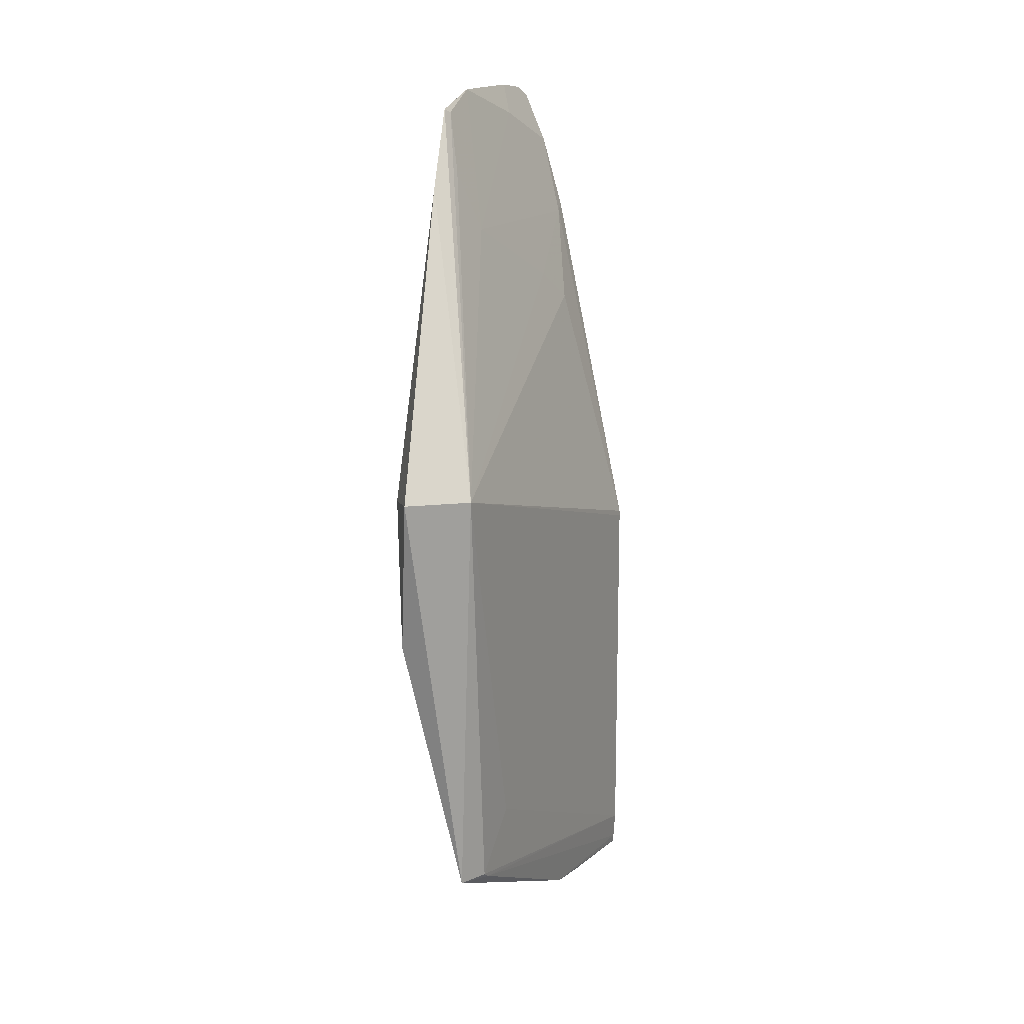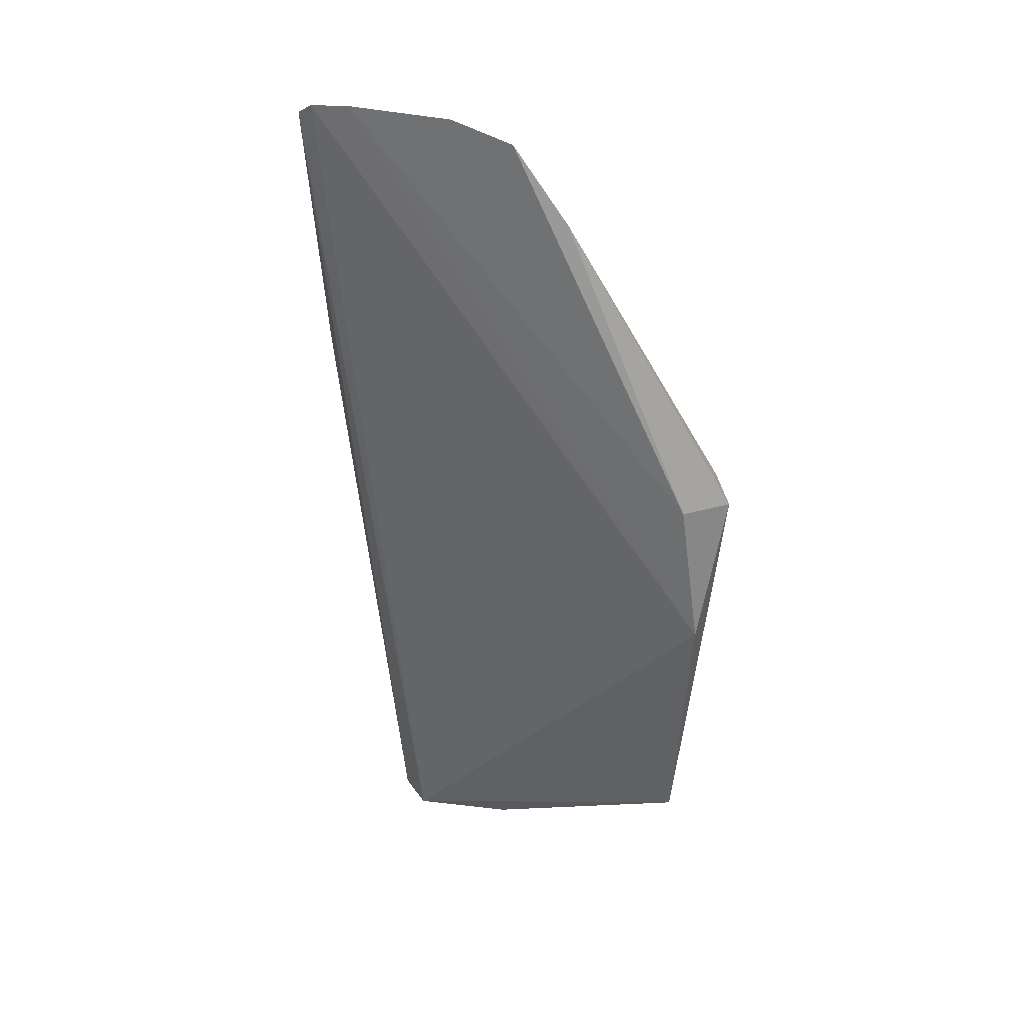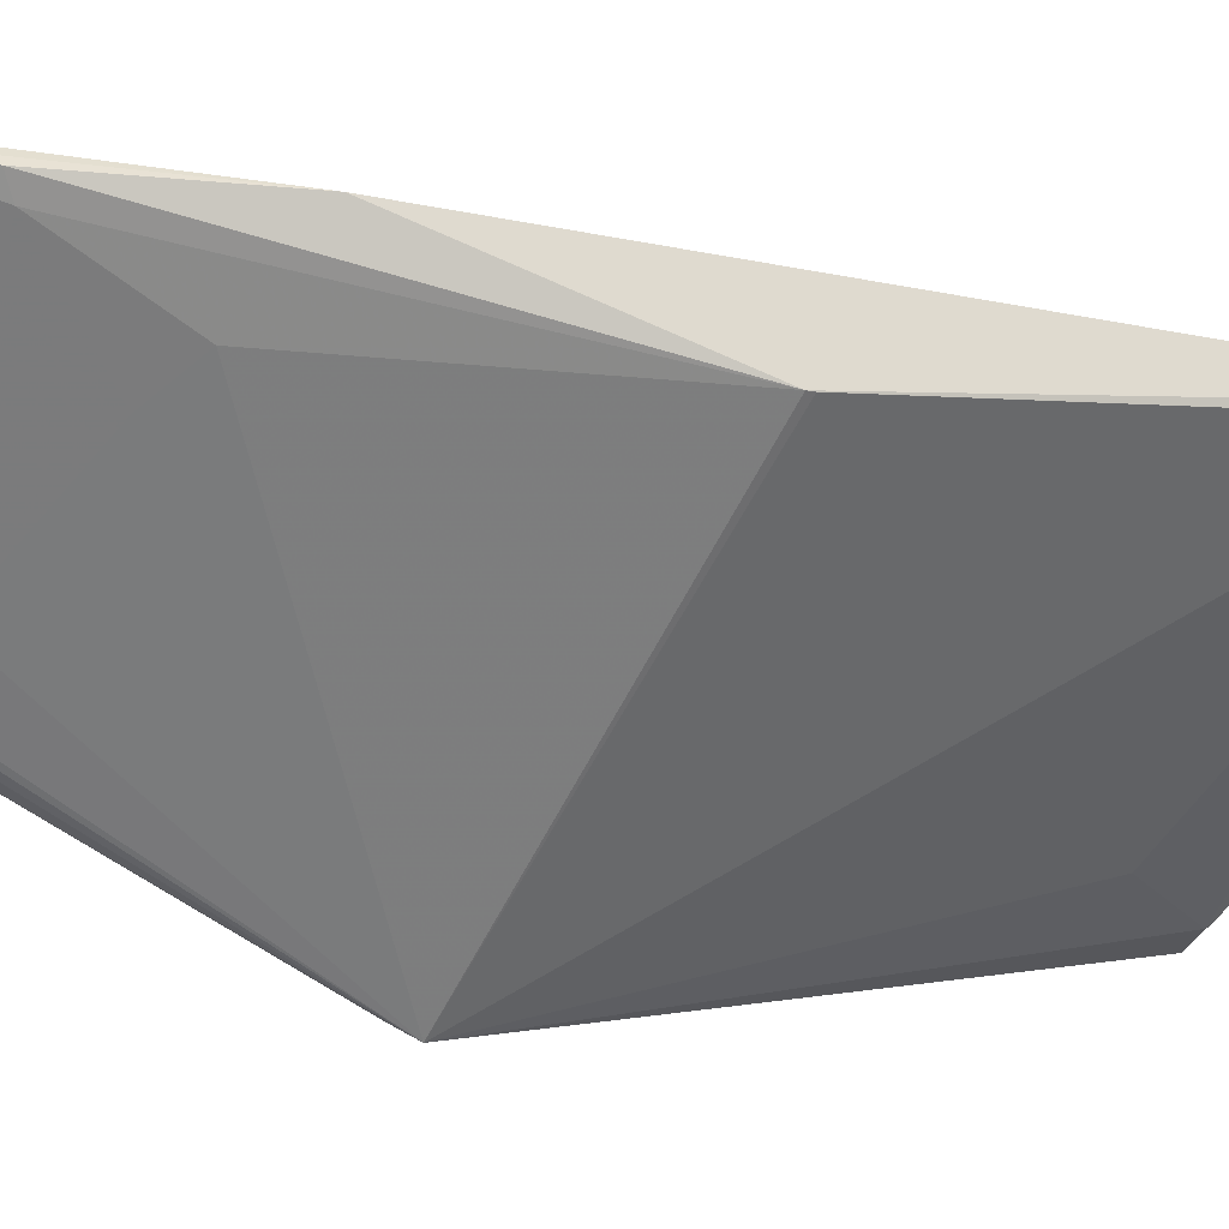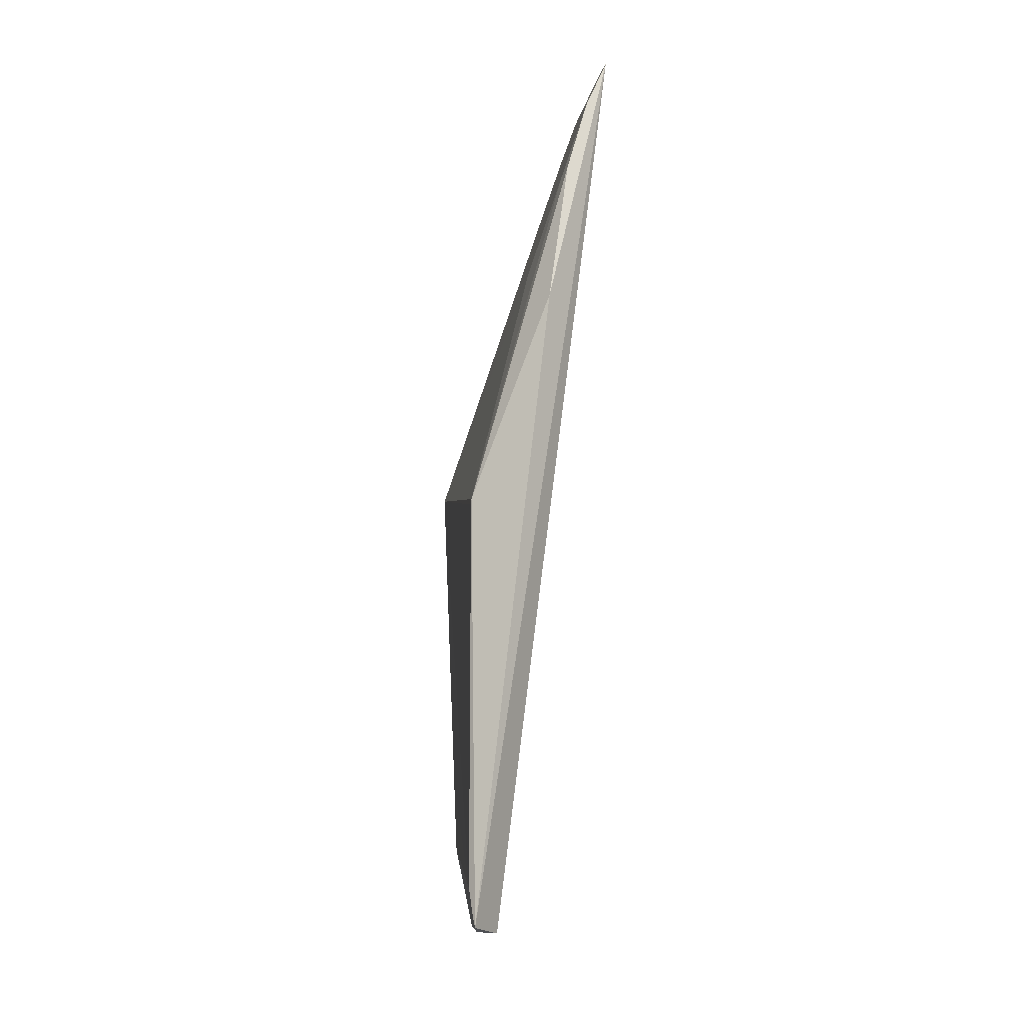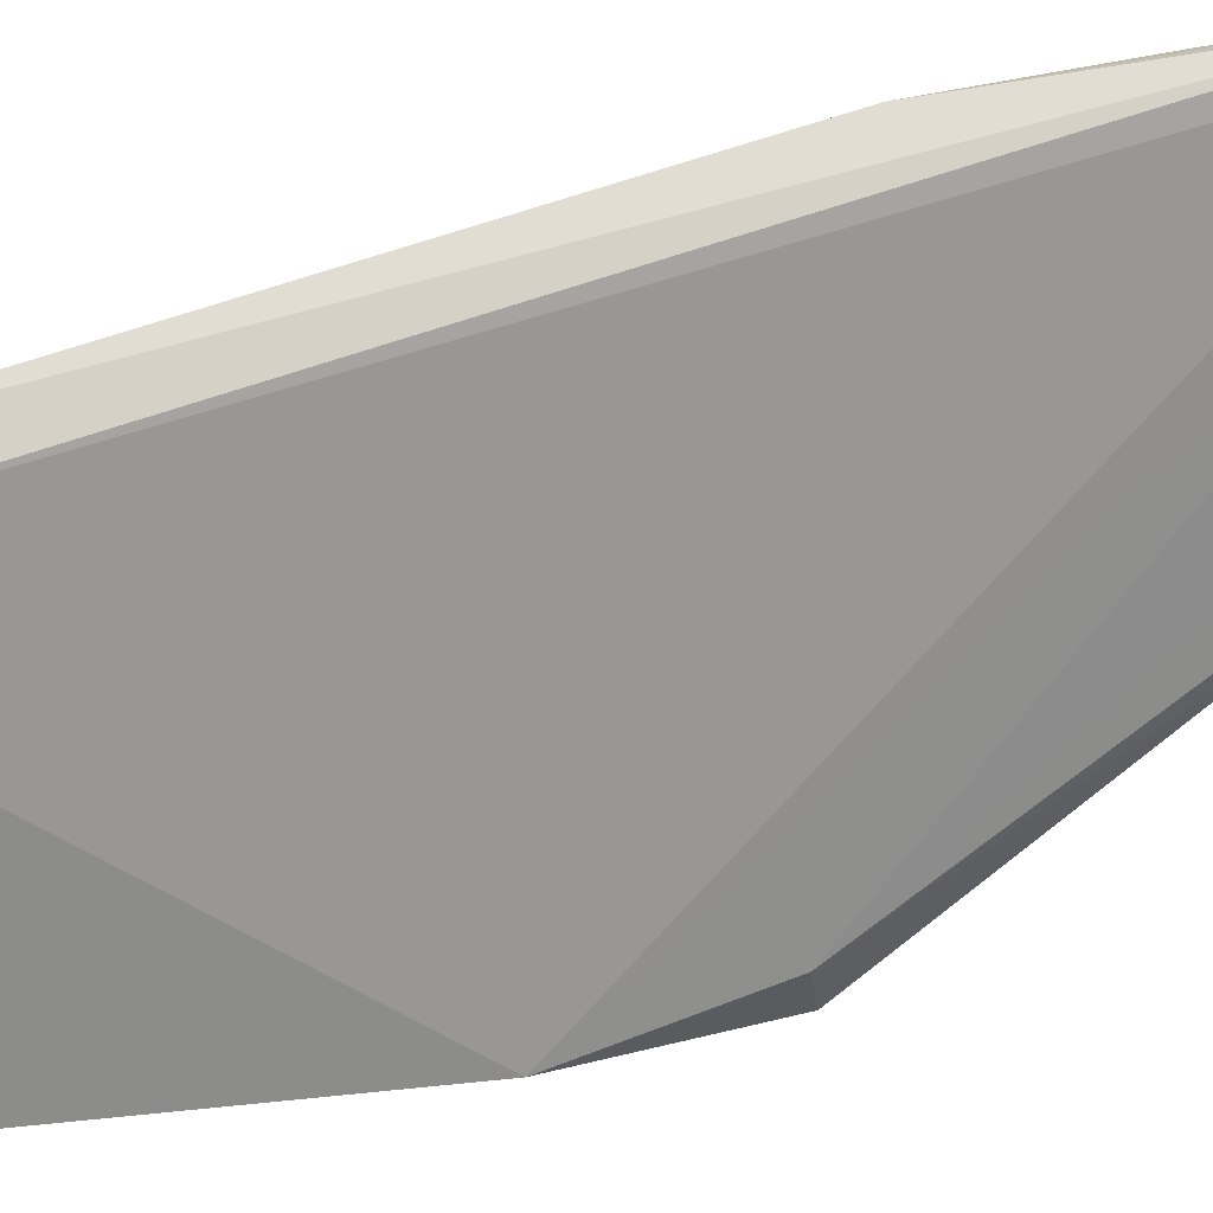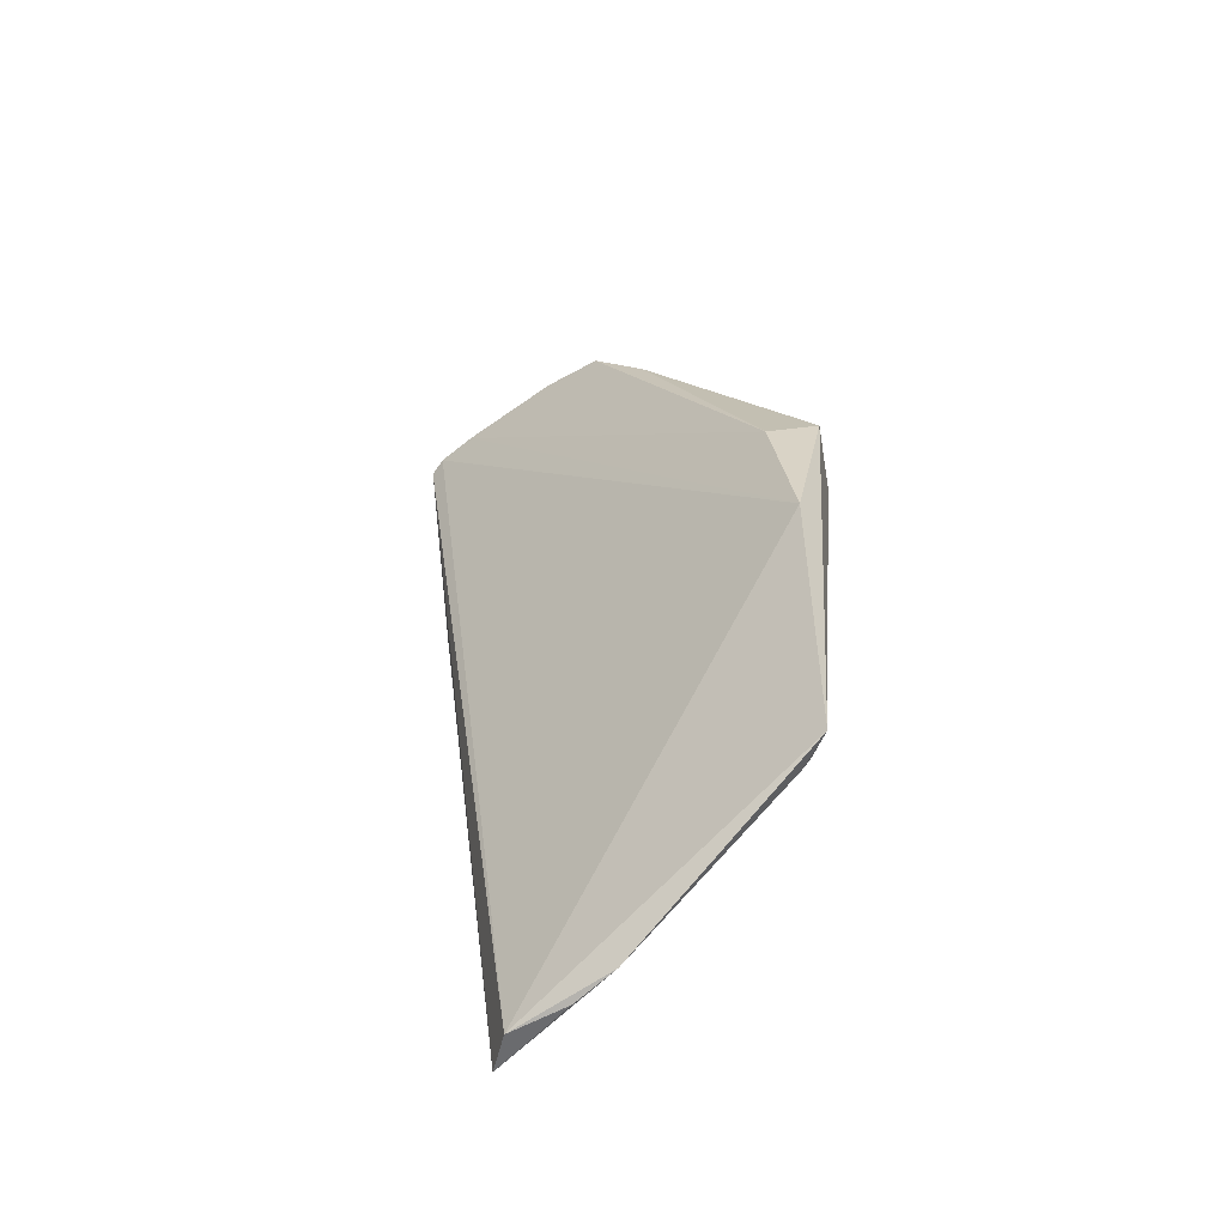
<metadata>
{"format":"obj","ext":"obj","renderer":"f3d","projection":"perspective","resolution":1024,"background":"white","views":[{"elev":14.3,"azim":168.2,"up":"+Y"},{"elev":27.7,"azim":77.3,"up":"+Y"},{"elev":-2.2,"azim":-112.6,"up":"+Z"},{"elev":-14.2,"azim":-44.1,"up":"+Y"},{"elev":59.9,"azim":71.3,"up":"+Z"},{"elev":-60.6,"azim":93.6,"up":"+Y"}]}
</metadata>
<code>
v -0.4254 2.029 0.7743
v -0.4202 2.016 0.765
v -0.4222 2.029 0.7696
v -0.4218 2.02 0.7641
v -0.4276 2.007 0.7718
v -0.4202 2.02 0.7643
v -0.4262 2.026 0.7734
v -0.4245 2.029 0.7732
v -0.4266 2.007 0.7714
v -0.4217 2.009 0.765
v -0.4202 2.019 0.7655
v -0.4217 2.027 0.7683
v -0.4224 2.027 0.7689
v -0.4268 2.022 0.7736
v -0.4251 2.029 0.774
v -0.4259 2.028 0.774
v -0.4224 2.009 0.7653
v -0.4253 2.007 0.7692
v -0.4224 2.029 0.7697
v -0.423 2.026 0.769
v -0.4276 2.017 0.7716
v -0.4276 2.008 0.7715
v -0.426 2.007 0.7701
v -0.4225 2.009 0.7655
v -0.423 2.029 0.7709
v -0.4252 2.024 0.7713
v -0.4263 2.026 0.7738
v -0.4231 2.011 0.7661
v -0.4276 2.017 0.7715
v -0.4276 2.007 0.7717
v -0.4245 2.029 0.7726
v -0.426 2.024 0.772
f 9 1 5
f 10 2 9
f 10 6 2
f 10 4 6
f 11 2 6
f 11 8 2
f 12 6 4
f 12 4 3
f 12 11 6
f 12 3 11
f 14 5 1
f 15 2 8
f 15 9 2
f 15 1 9
f 16 15 8
f 16 1 15
f 16 14 1
f 17 4 10
f 18 10 9
f 19 3 4
f 19 4 13
f 20 13 4
f 21 5 14
f 23 18 9
f 23 9 5
f 23 5 18
f 24 17 10
f 24 10 18
f 24 22 17
f 25 3 19
f 25 11 3
f 25 8 11
f 25 19 13
f 25 13 20
f 26 20 4
f 26 7 20
f 27 16 7
f 27 7 21
f 27 21 14
f 27 14 16
f 28 22 4
f 28 4 17
f 28 17 22
f 29 21 4
f 29 4 22
f 29 22 5
f 29 5 21
f 30 24 18
f 30 18 5
f 30 5 22
f 30 22 24
f 31 16 8
f 31 8 25
f 31 25 20
f 31 20 7
f 31 7 16
f 32 21 7
f 32 7 26
f 32 26 4
f 32 4 21

</code>
